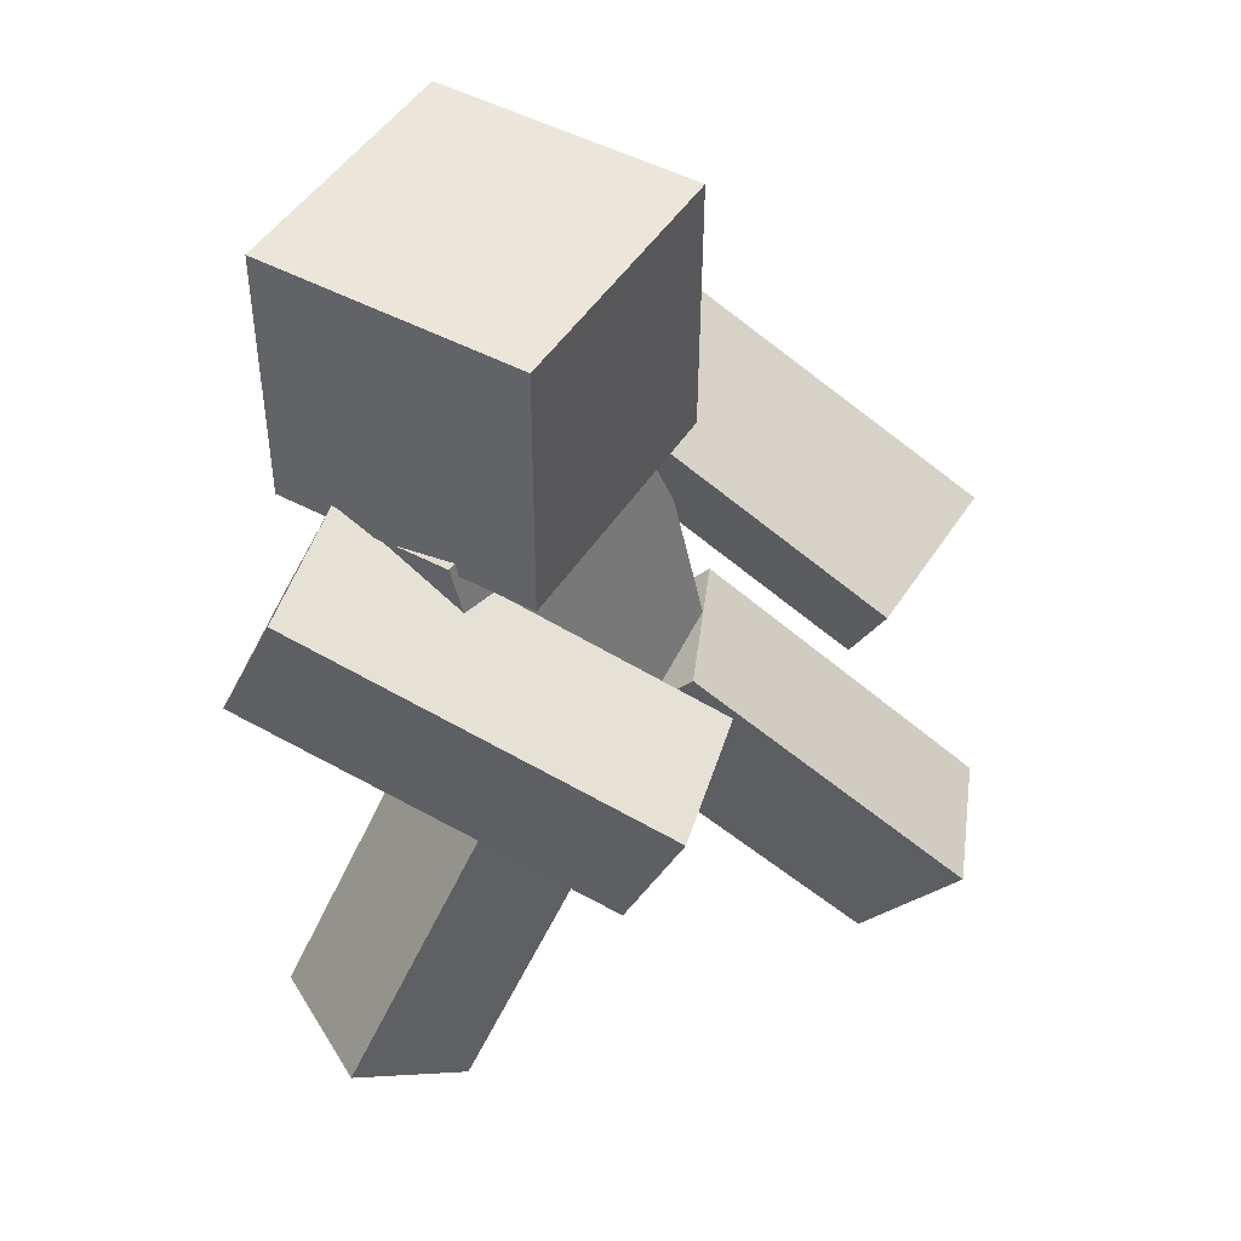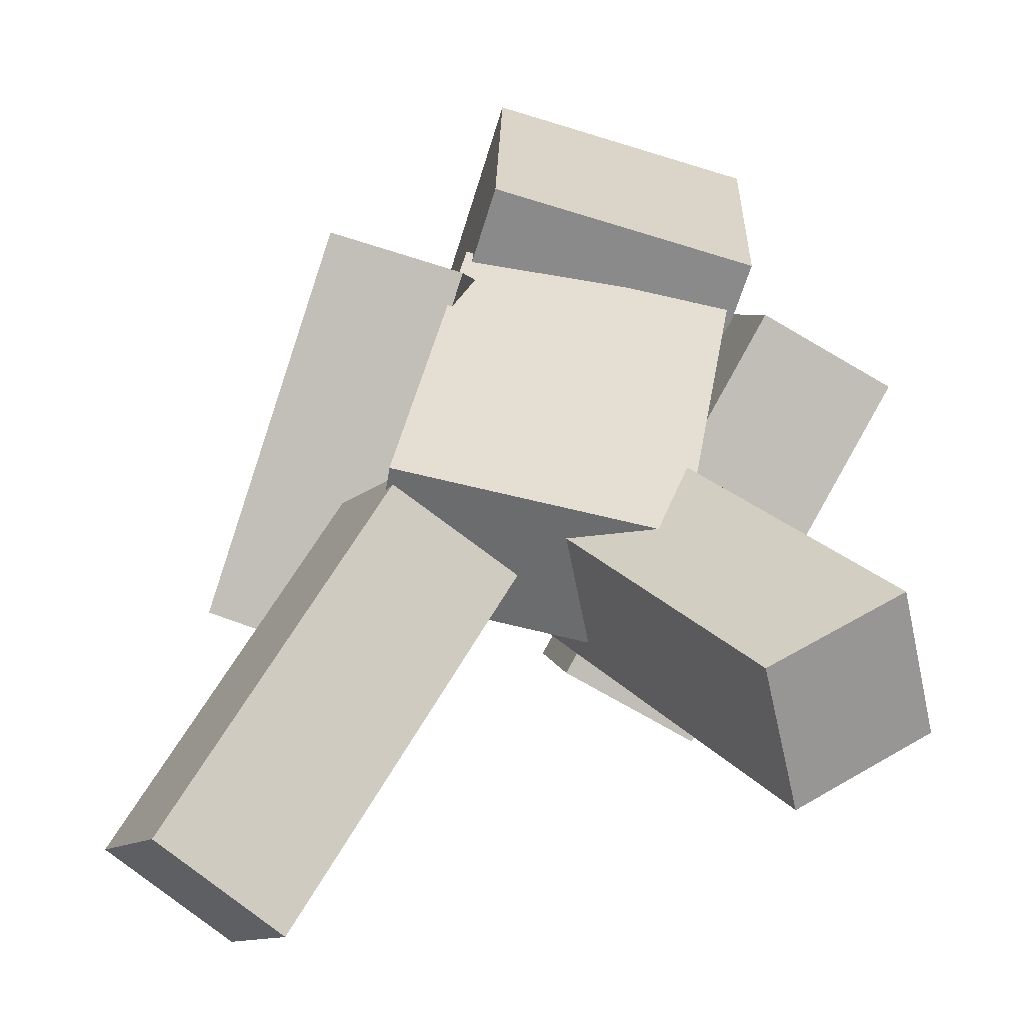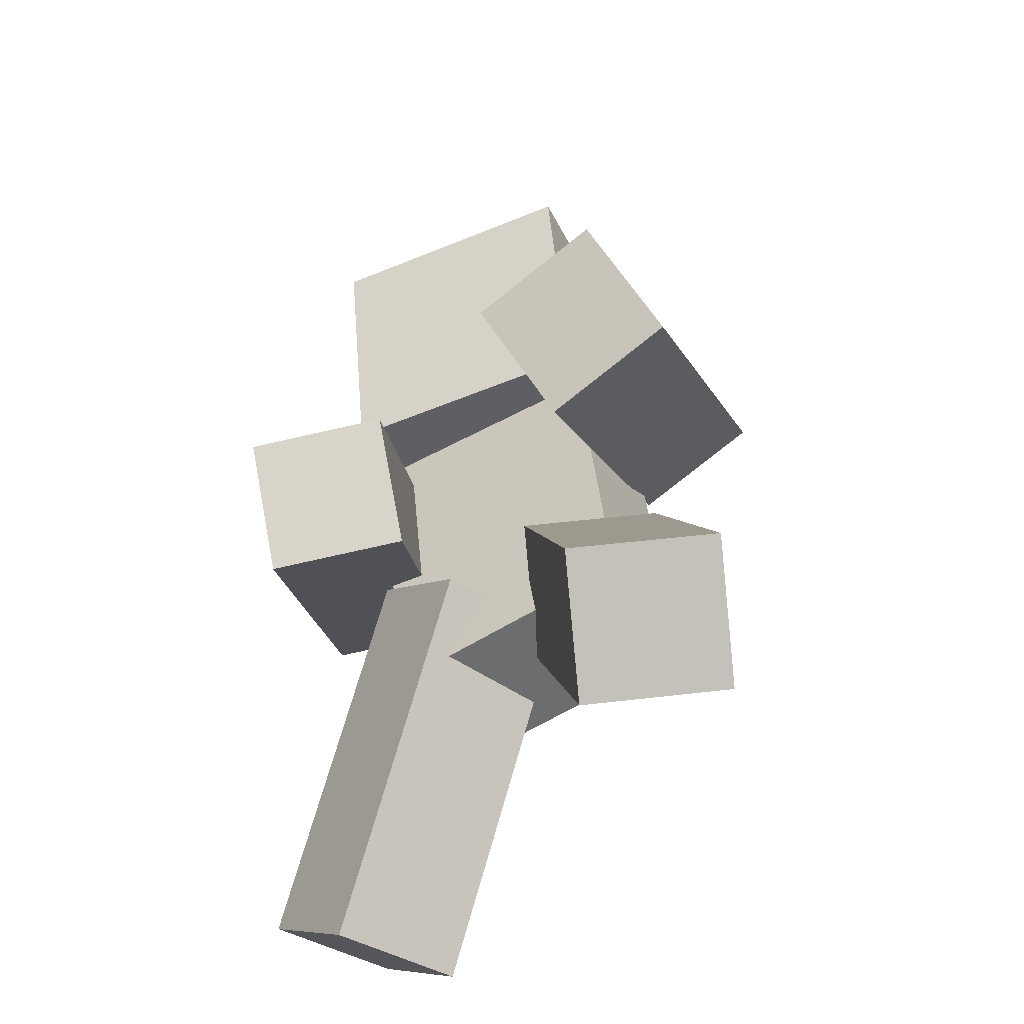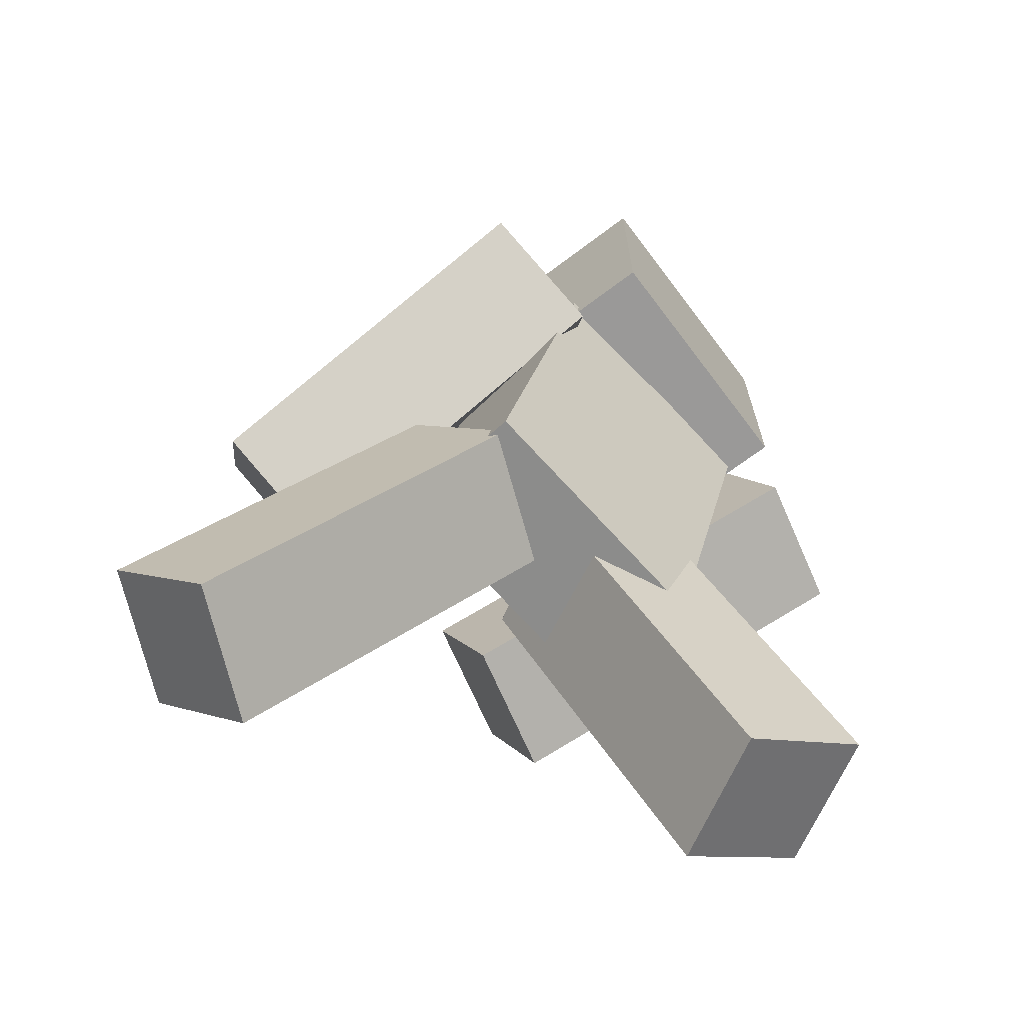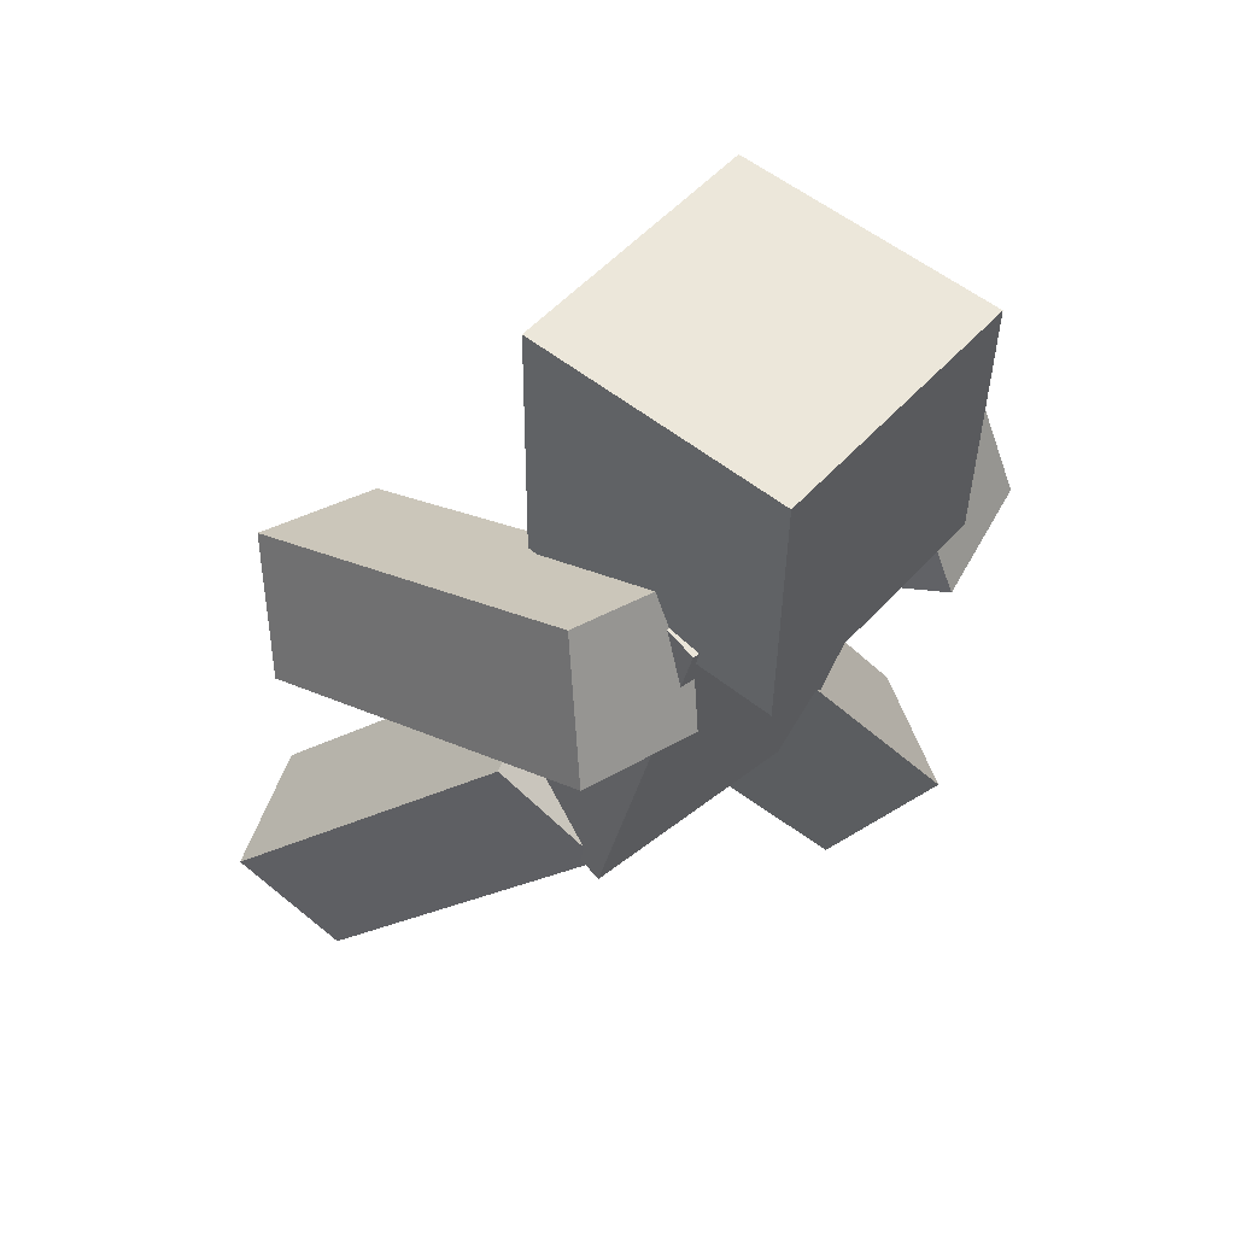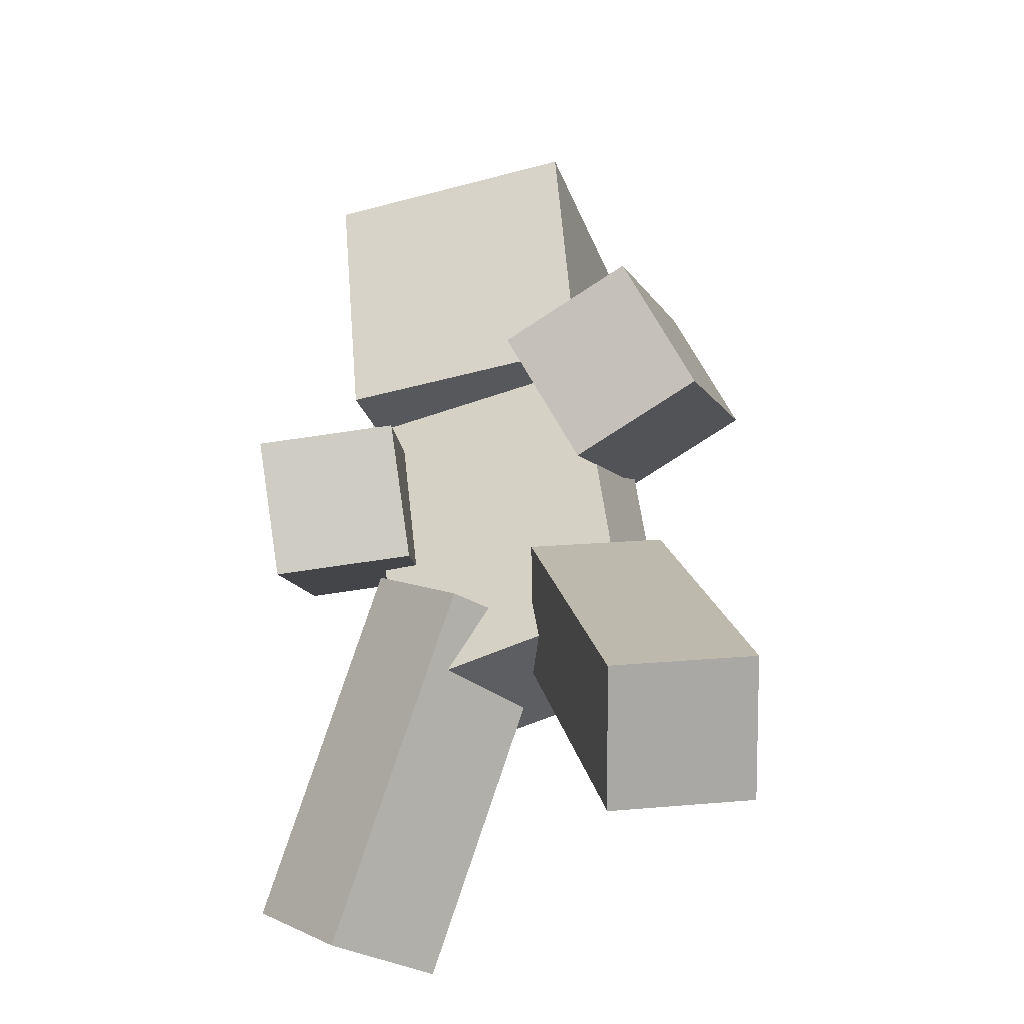
<metadata>
{"format":"obj","ext":"obj","renderer":"f3d","projection":"perspective","resolution":1024,"background":"white","views":[{"elev":42.8,"azim":138.1,"up":"+Y"},{"elev":30.0,"azim":-1.7,"up":"+Z"},{"elev":-42.6,"azim":-139.2,"up":"+Y"},{"elev":-64.3,"azim":-35.8,"up":"+Y"},{"elev":57.9,"azim":-32.2,"up":"+Y"},{"elev":-30.6,"azim":-145.8,"up":"+Y"}]}
</metadata>
<code>
o body
v 0.3948 1.185 0.1114
v 0.356 1.214 -0.1339
v 0.2539 0.4509 0.04703
v 0.2151 0.4798 -0.1982
v -0.1289 1.299 -0.04703
v -0.0901 1.27 0.1982
v -0.2698 0.5653 -0.1114
v -0.231 0.5364 0.1339
f 1 3 2
f 3 4 2
f 5 7 6
f 7 8 6
f 5 6 2
f 6 1 2
f 8 7 3
f 7 4 3
f 6 8 1
f 8 3 1
f 2 4 5
f 4 7 5
o bodylayer
v 0.4153 1.195 0.1254
v 0.3717 1.228 -0.1506
v 0.2685 0.4311 0.05831
v 0.2249 0.4637 -0.2176
v -0.1435 1.319 -0.05831
v -0.09989 1.286 0.2176
v -0.2903 0.5545 -0.1254
v -0.2467 0.5219 0.1506
f 9 11 10
f 11 12 10
f 13 15 14
f 15 16 14
f 13 14 10
f 14 9 10
f 16 15 11
f 15 12 11
f 14 16 9
f 16 11 9
f 10 12 13
f 12 15 13
o head
v 0.4714 1.735 0.1647
v 0.3236 1.711 -0.3124
v 0.4453 1.237 0.1977
v 0.2975 1.213 -0.2794
v -0.1534 1.746 -0.1663
v -0.005538 1.769 0.3107
v -0.1794 1.247 -0.1333
v -0.03159 1.271 0.3437
f 17 19 18
f 19 20 18
f 21 23 22
f 23 24 22
f 21 22 18
f 22 17 18
f 24 23 19
f 23 20 19
f 22 24 17
f 24 19 17
f 18 20 21
f 20 23 21
o headlayer
v 0.4917 1.75 0.174
v 0.3347 1.725 -0.3329
v 0.4641 1.221 0.209
v 0.307 1.195 -0.2978
v -0.1721 1.761 -0.1777
v -0.01501 1.787 0.3292
v -0.1998 1.232 -0.1426
v -0.04268 1.257 0.3643
f 25 27 26
f 27 28 26
f 29 31 30
f 31 32 30
f 29 30 26
f 30 25 26
f 32 31 27
f 31 28 27
f 30 32 25
f 32 27 25
f 26 28 29
f 28 31 29
o rightarm
v 0.6839 0.9748 0.05678
v 0.6539 1.199 -0.04933
v 0.3097 0.6568 -0.51
v 0.2797 0.8811 -0.6161
v 0.4393 1.229 0.07535
v 0.4693 1.005 0.1815
v 0.06508 0.9114 -0.4915
v 0.09509 0.687 -0.3854
f 33 35 34
f 35 36 34
f 37 39 38
f 39 40 38
f 37 38 34
f 38 33 34
f 40 39 35
f 39 36 35
f 38 40 33
f 40 35 33
f 34 36 37
f 36 39 37
o rightarmlayer
v 0.707 0.9655 0.06742
v 0.6732 1.218 -0.05194
v 0.3171 0.6342 -0.523
v 0.2834 0.8866 -0.6424
v 0.4318 1.252 0.08832
v 0.4656 0.9996 0.2077
v 0.042 0.9207 -0.5021
v 0.07576 0.6683 -0.3827
f 41 43 42
f 43 44 42
f 45 47 46
f 47 48 46
f 45 46 42
f 46 41 42
f 48 47 43
f 47 44 43
f 46 48 41
f 48 43 41
f 42 44 45
f 44 47 45
o leftarm
v -0.1249 1.117 0.2355
v -0.06096 1.319 0.1033
v -0.3651 0.7829 -0.3916
v -0.3012 0.9851 -0.5238
v -0.289 1.415 0.1395
v -0.353 1.213 0.2718
v -0.5292 1.081 -0.4875
v -0.5932 0.8787 -0.3553
f 49 51 50
f 51 52 50
f 53 55 54
f 55 56 54
f 53 54 50
f 54 49 50
f 56 55 51
f 55 52 51
f 54 56 49
f 56 51 49
f 50 52 53
f 52 55 53
o leftarmlayer
v -0.1097 1.105 0.2546
v -0.03771 1.333 0.1058
v -0.3599 0.7573 -0.3986
v -0.2879 0.9848 -0.5474
v -0.2942 1.441 0.1466
v -0.3662 1.213 0.2954
v -0.5444 1.093 -0.5066
v -0.6164 0.8651 -0.3578
f 57 59 58
f 59 60 58
f 61 63 62
f 63 64 62
f 61 62 58
f 62 57 58
f 64 63 59
f 63 60 59
f 62 64 57
f 64 59 57
f 58 60 61
f 60 63 61
o rightleg
v 0.218 0.7399 0.04609
v 0.273 0.7366 -0.1978
v 0.5722 0.08476 0.1347
v 0.6273 0.08154 -0.1091
v 0.05964 0.615 -0.2443
v 0.00459 0.6182 -0.0004778
v 0.4139 -0.04014 -0.1557
v 0.3588 -0.03692 0.08815
f 65 67 66
f 67 68 66
f 69 71 70
f 71 72 70
f 69 70 66
f 70 65 66
f 72 71 67
f 71 68 67
f 70 72 65
f 72 67 65
f 66 68 69
f 68 71 69
o rightleglayer
v 0.2205 0.7613 0.06239
v 0.2824 0.7577 -0.2119
v 0.5895 0.07892 0.1547
v 0.6514 0.0753 -0.1196
v 0.04237 0.6208 -0.2643
v -0.01957 0.6244 0.01001
v 0.4114 -0.06159 -0.172
v 0.3494 -0.05797 0.1023
f 73 75 74
f 75 76 74
f 77 79 78
f 79 80 78
f 77 78 74
f 78 73 74
f 80 79 75
f 79 76 75
f 78 80 73
f 80 75 73
f 74 76 77
f 76 79 77
o leftleg
v -0.0441 0.5057 -0.0611
v -0.1428 0.6797 -0.2111
v -0.4373 -0.02444 -0.4172
v -0.5361 0.1495 -0.5672
v -0.3314 0.7114 -0.05006
v -0.2327 0.5374 0.0999
v -0.7247 0.1813 -0.4062
v -0.6259 0.007301 -0.2562
f 81 83 82
f 83 84 82
f 85 87 86
f 87 88 86
f 85 86 82
f 86 81 82
f 88 87 83
f 87 84 83
f 86 88 81
f 88 83 81
f 82 84 85
f 84 87 85
o leftleglayer
v -0.01795 0.5039 -0.05437
v -0.129 0.6996 -0.2231
v -0.4276 -0.04835 -0.4253
v -0.5386 0.1474 -0.594
v -0.3412 0.7353 -0.04195
v -0.2301 0.5396 0.1268
v -0.7508 0.1831 -0.4129
v -0.6397 -0.01263 -0.2442
f 89 91 90
f 91 92 90
f 93 95 94
f 95 96 94
f 93 94 90
f 94 89 90
f 96 95 91
f 95 92 91
f 94 96 89
f 96 91 89
f 90 92 93
f 92 95 93

</code>
